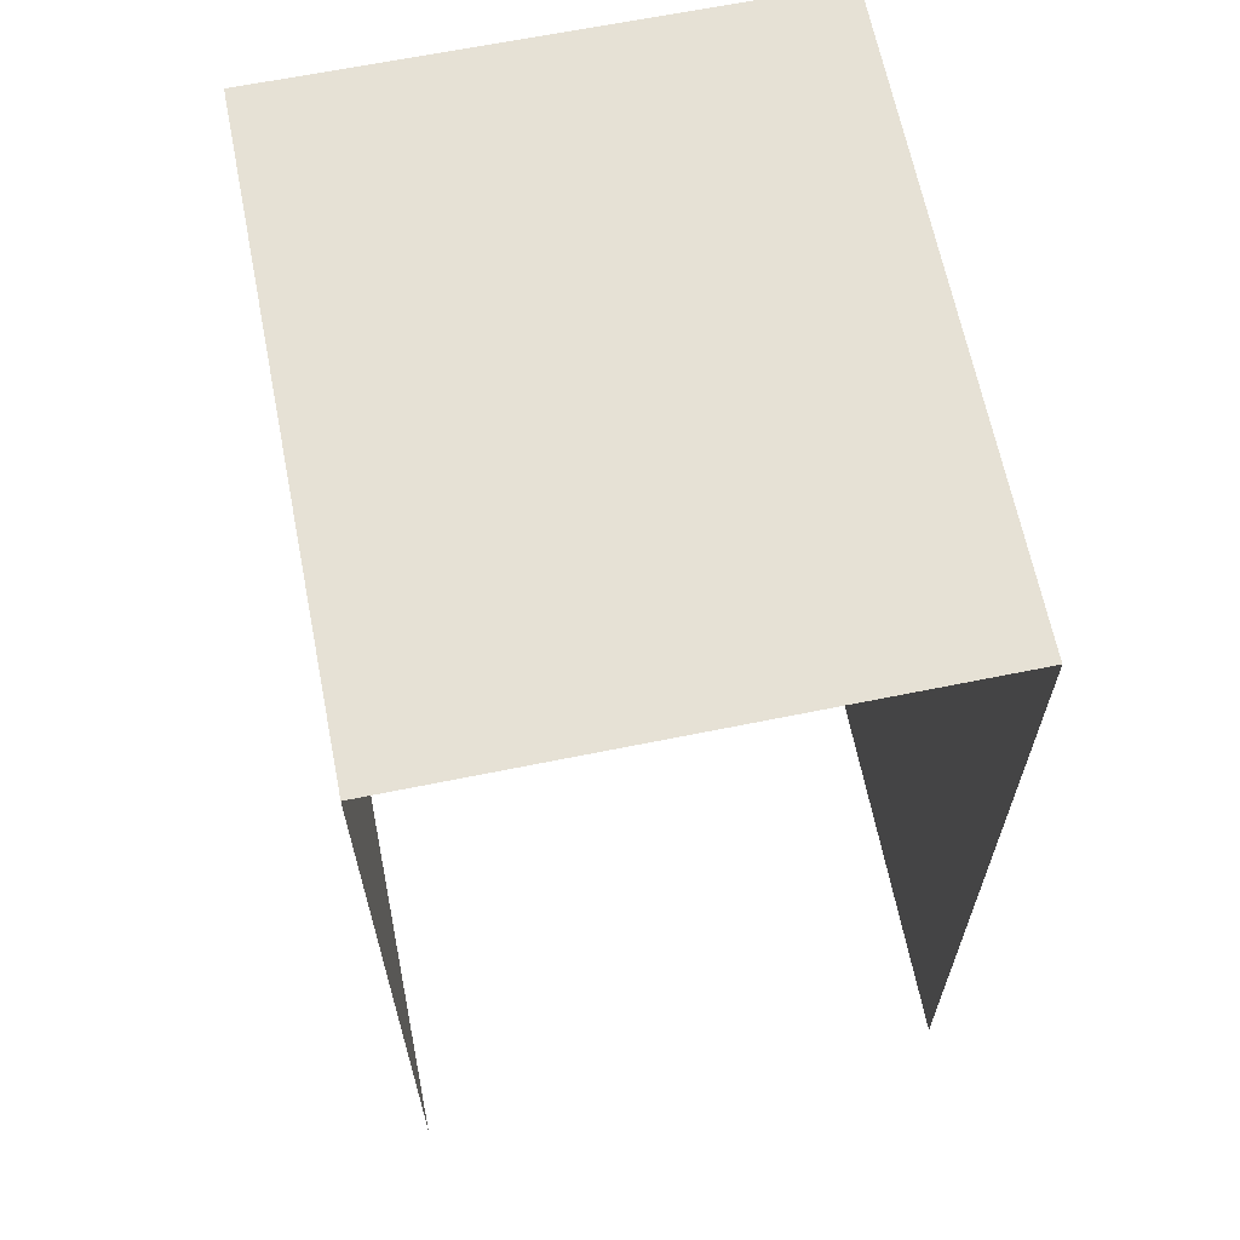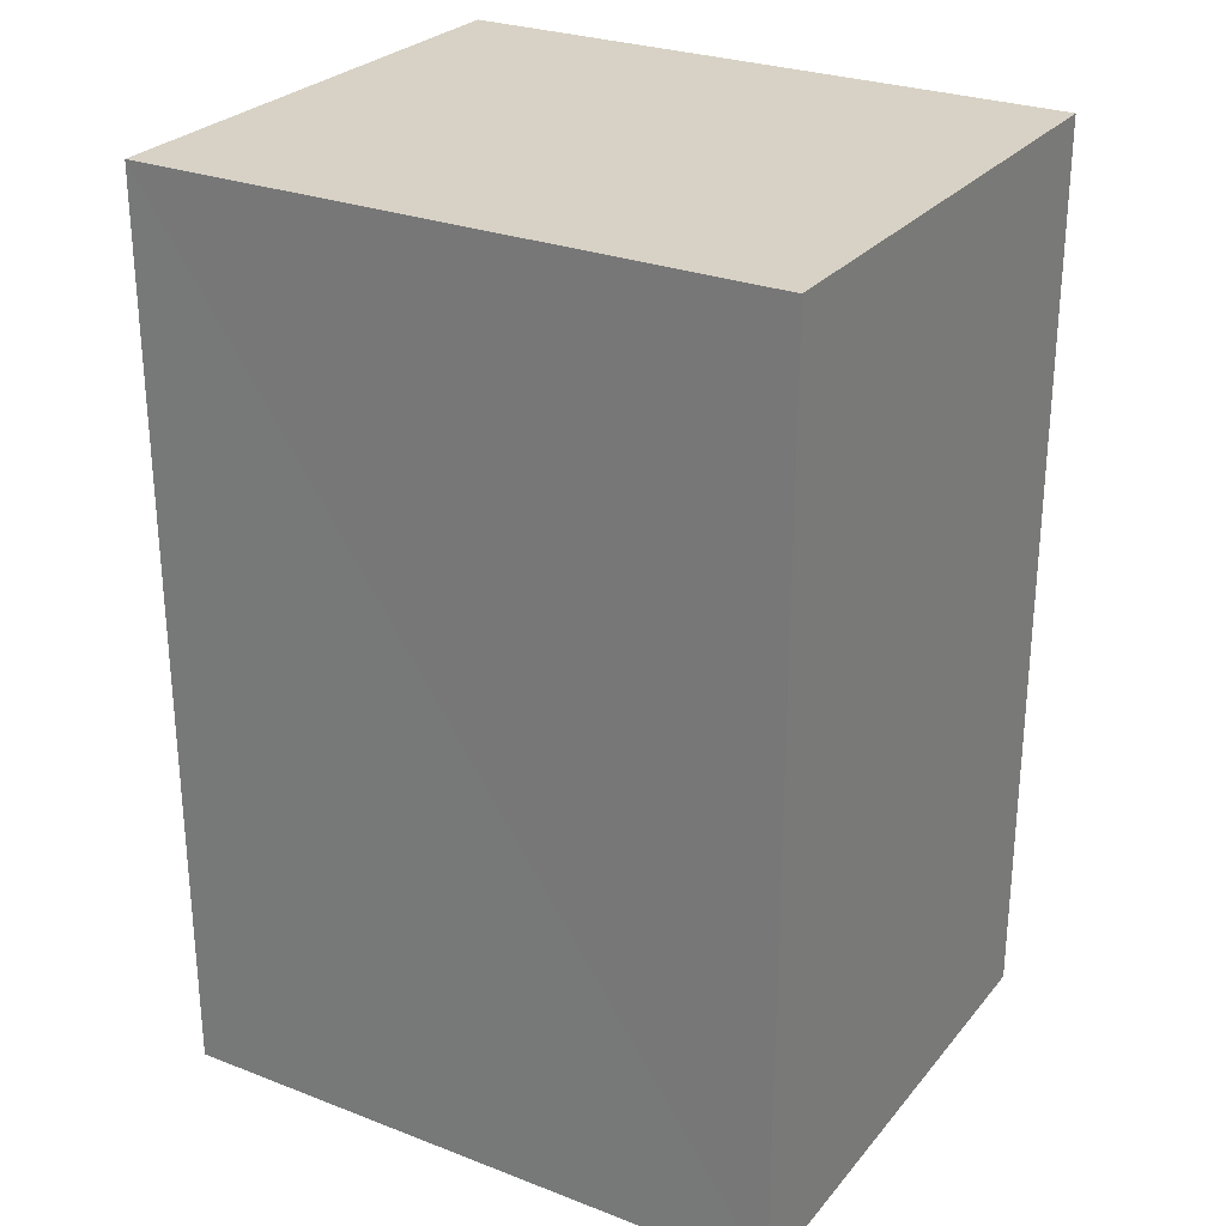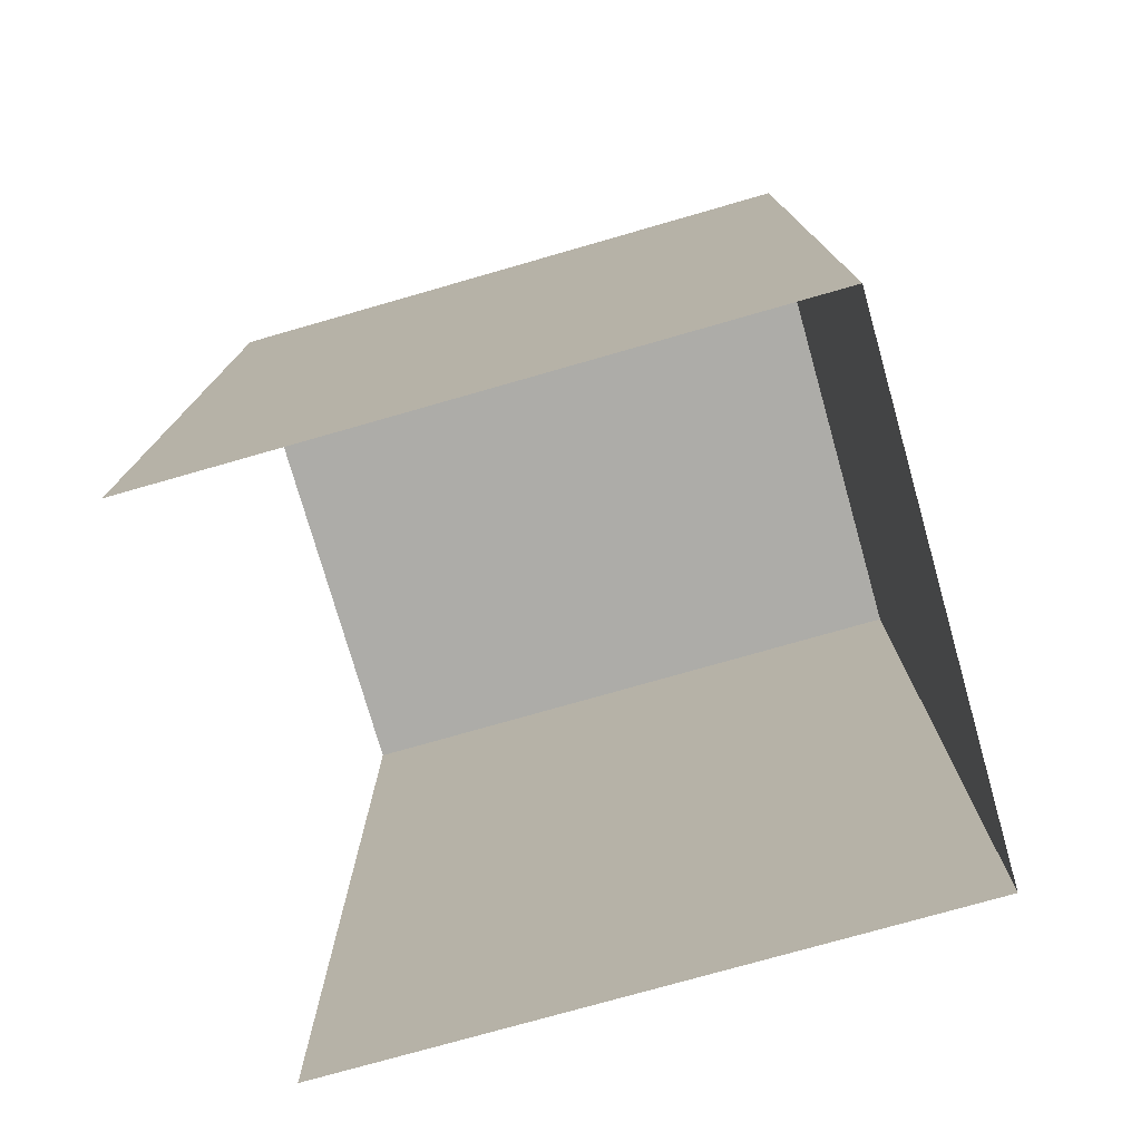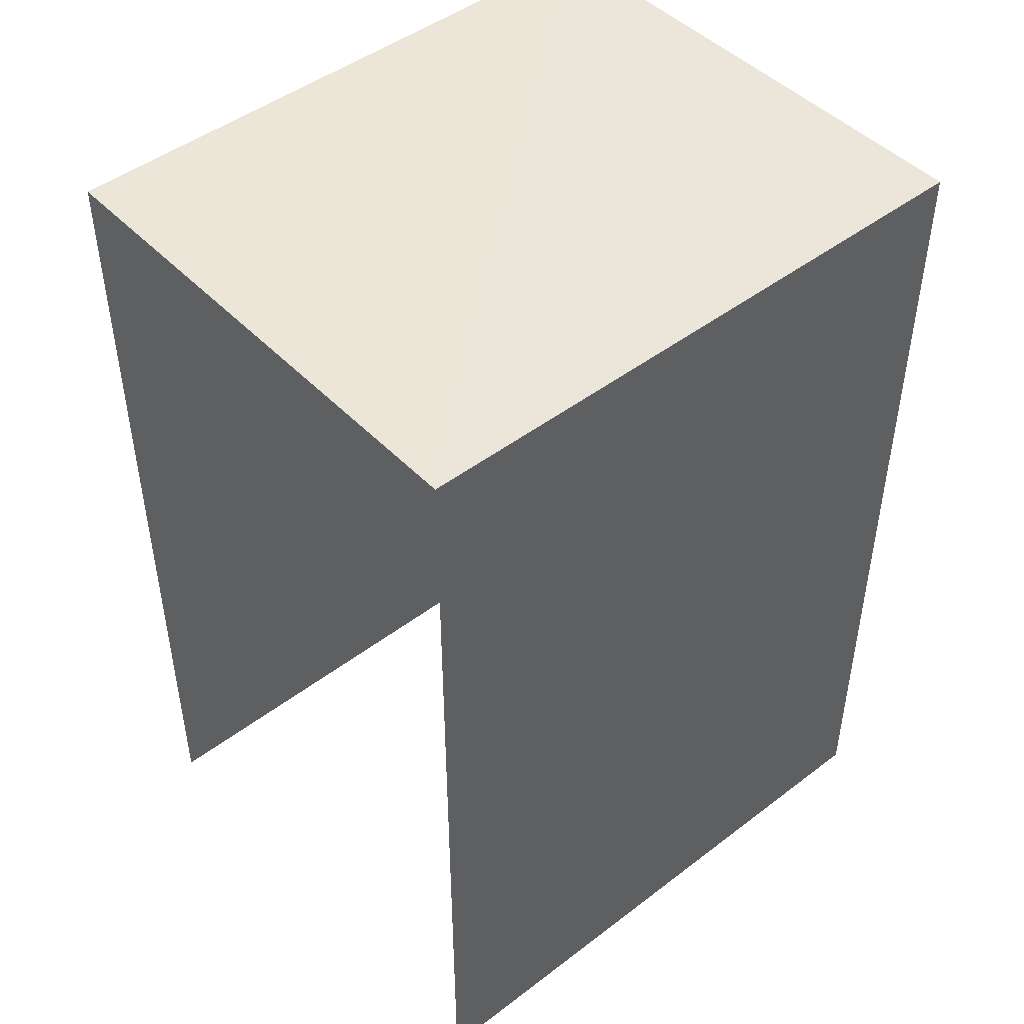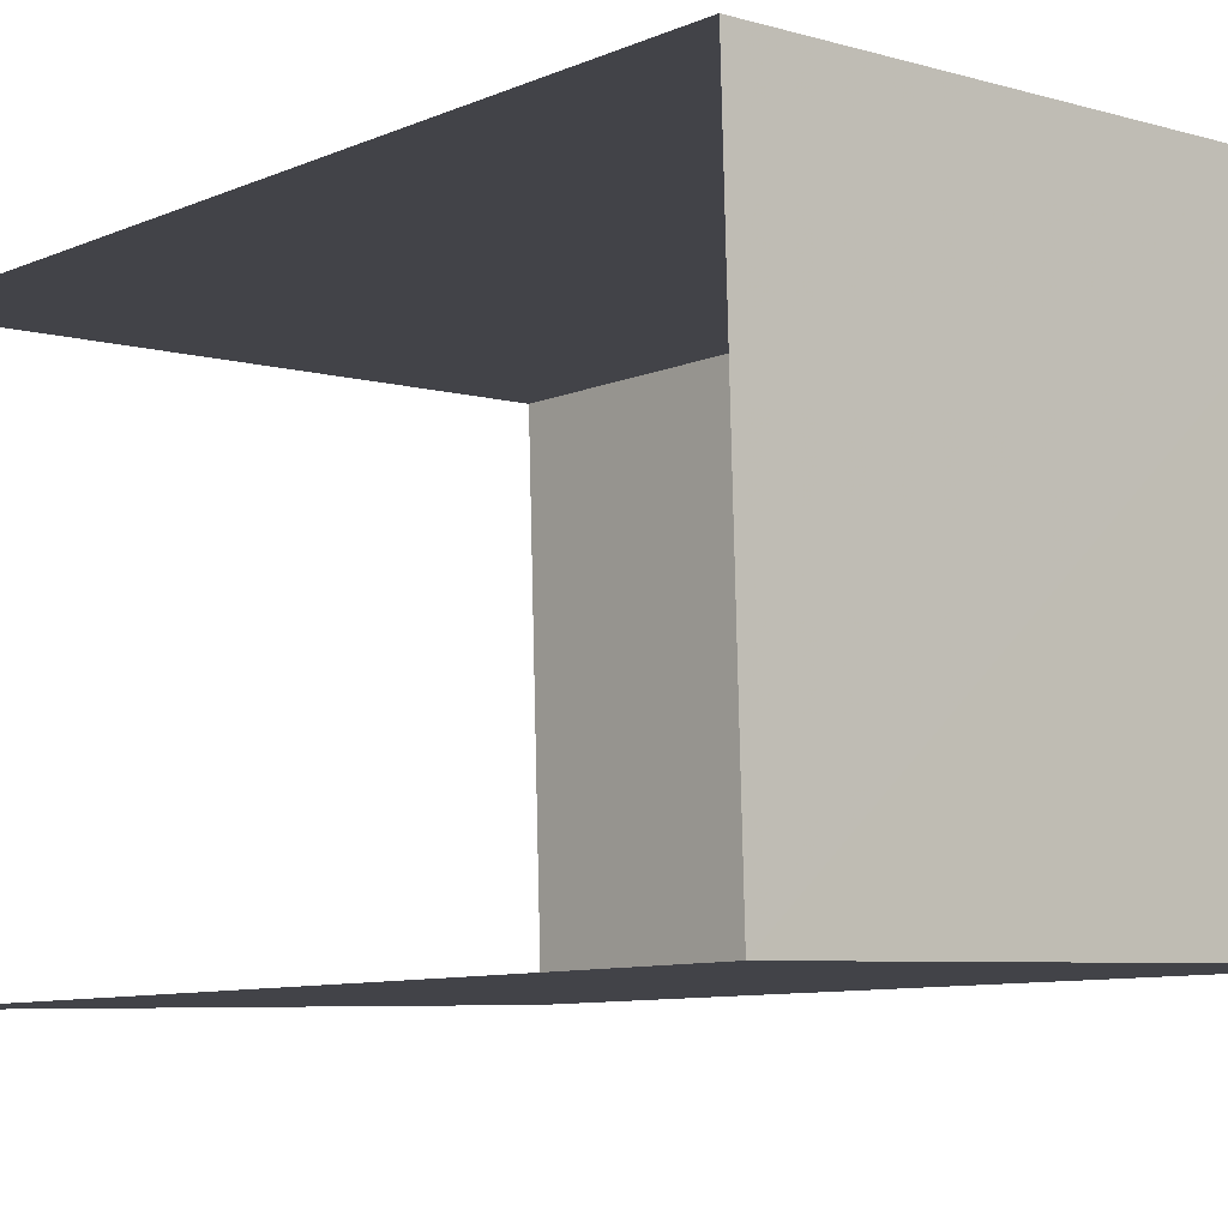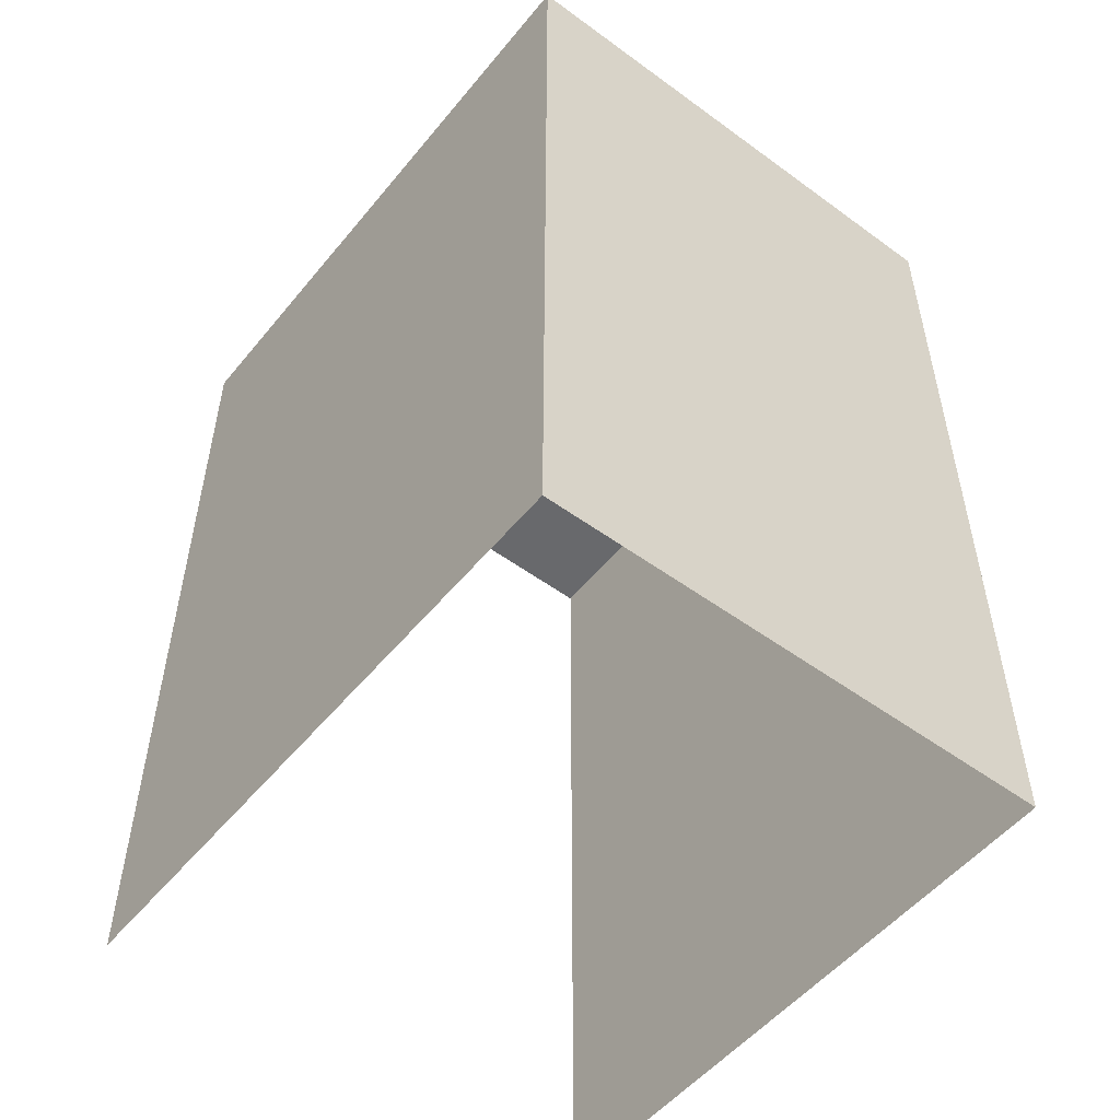
<metadata>
{"format":"obj","ext":"obj","renderer":"f3d","projection":"perspective","resolution":1024,"background":"white","views":[{"elev":64.5,"azim":-99.5,"up":"+Z"},{"elev":27.3,"azim":32.5,"up":"+Z"},{"elev":-76.7,"azim":17.7,"up":"+Z"},{"elev":46.8,"azim":-39.0,"up":"+Z"},{"elev":-8.8,"azim":-41.3,"up":"+Y"},{"elev":-52.7,"azim":53.6,"up":"+Z"}]}
</metadata>
<code>
v -3.734e+05 -1.056e+05 21.35
v -3.734e+05 -1.056e+05 21.36
v -3.734e+05 -1.056e+05 21.36
v -3.734e+05 -1.056e+05 21.36
v -3.734e+05 -1.056e+05 31.57
v -3.734e+05 -1.056e+05 31.57
v -3.734e+05 -1.056e+05 31.57
v -3.734e+05 -1.056e+05 31.57
f 1 2 3
f 1 4 2
f 5 3 2
f 5 7 3
f 5 6 7
f 5 8 6
f 8 4 1
f 6 8 1
f 7 1 3
f 7 6 1
f 5 2 4
f 8 5 4

</code>
